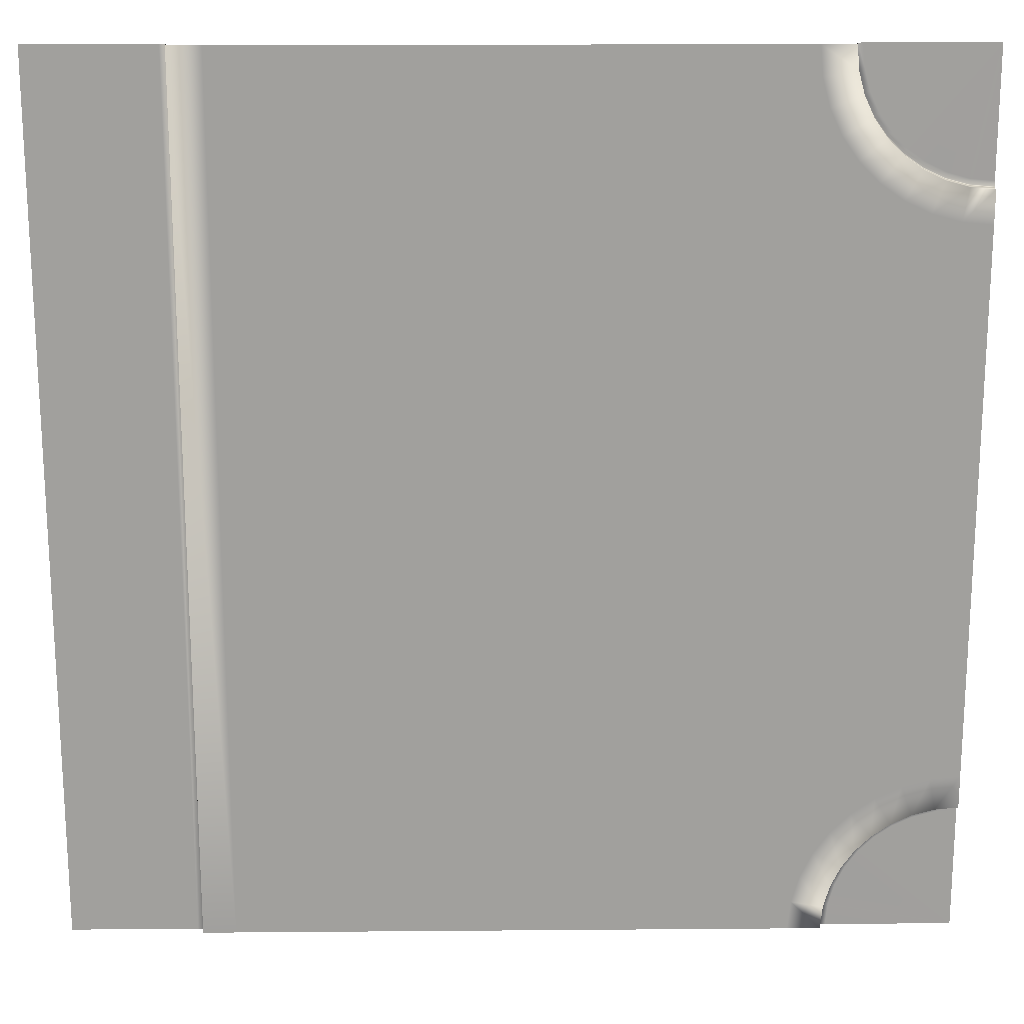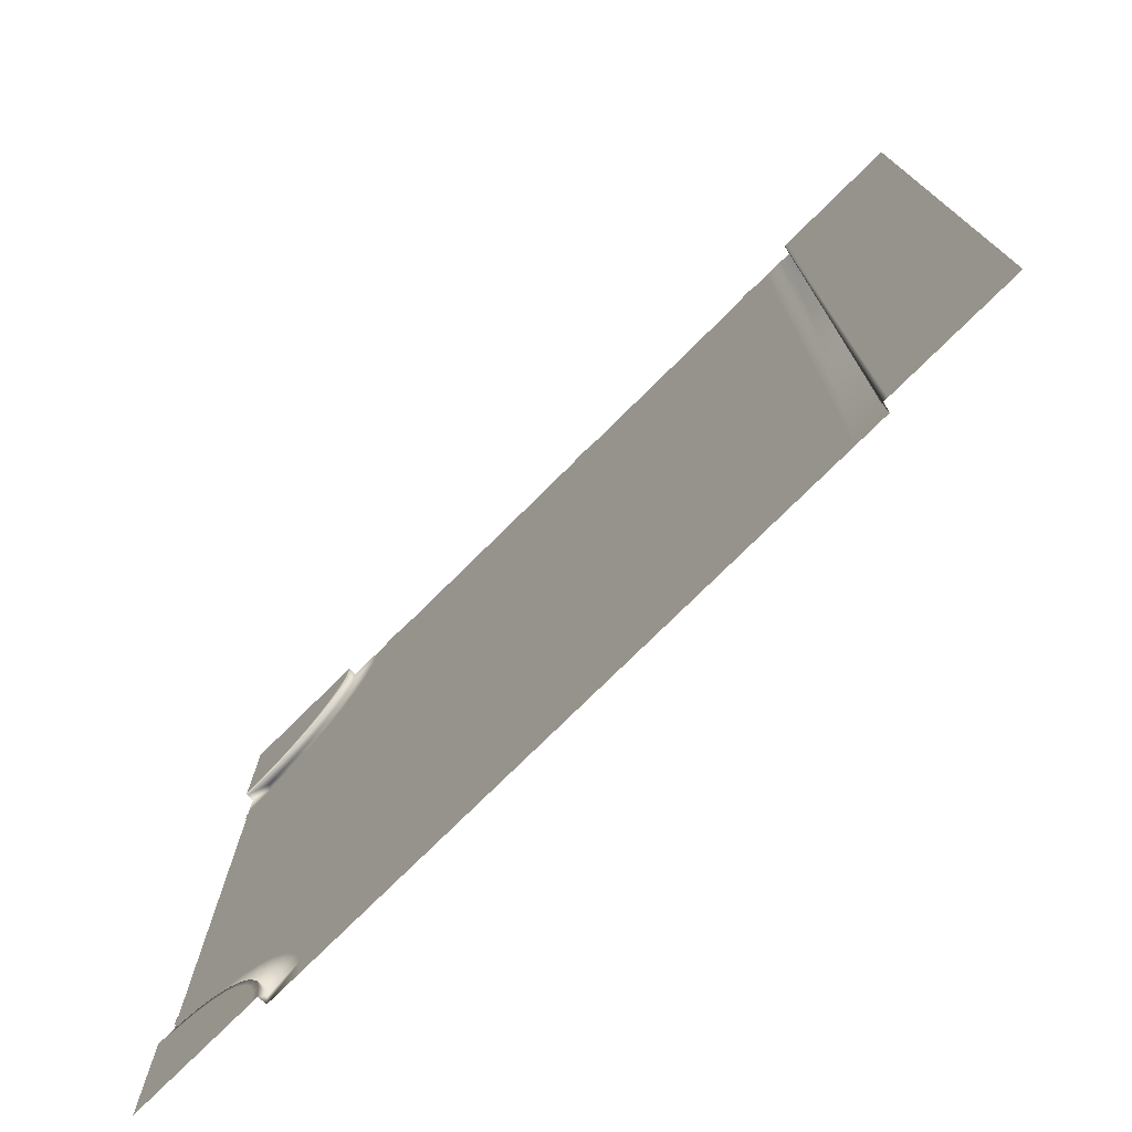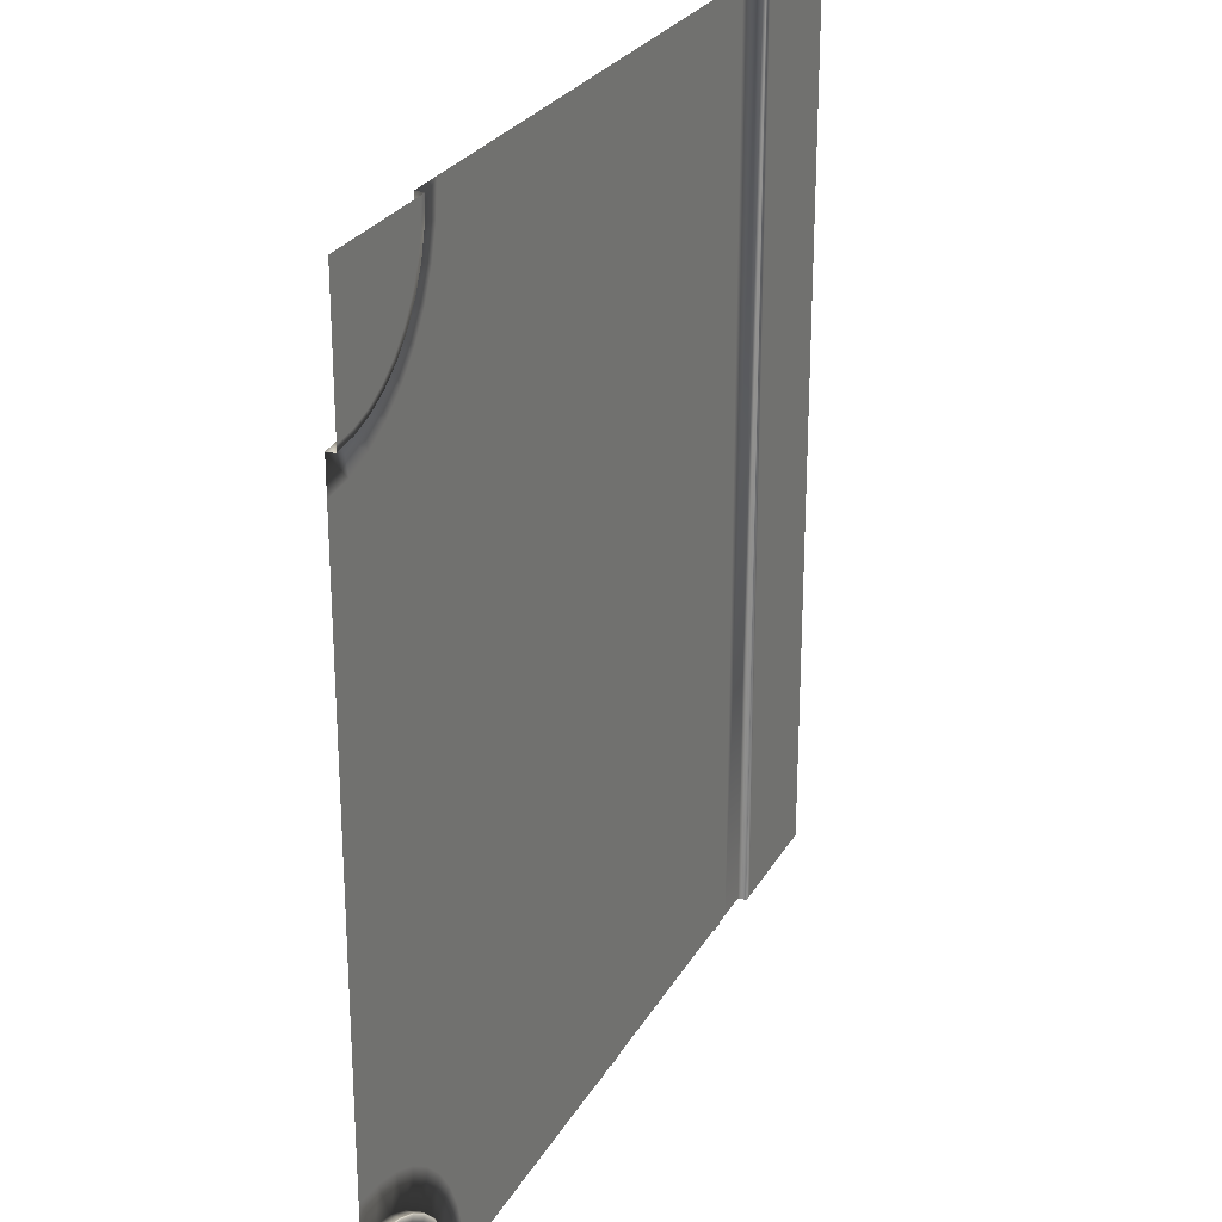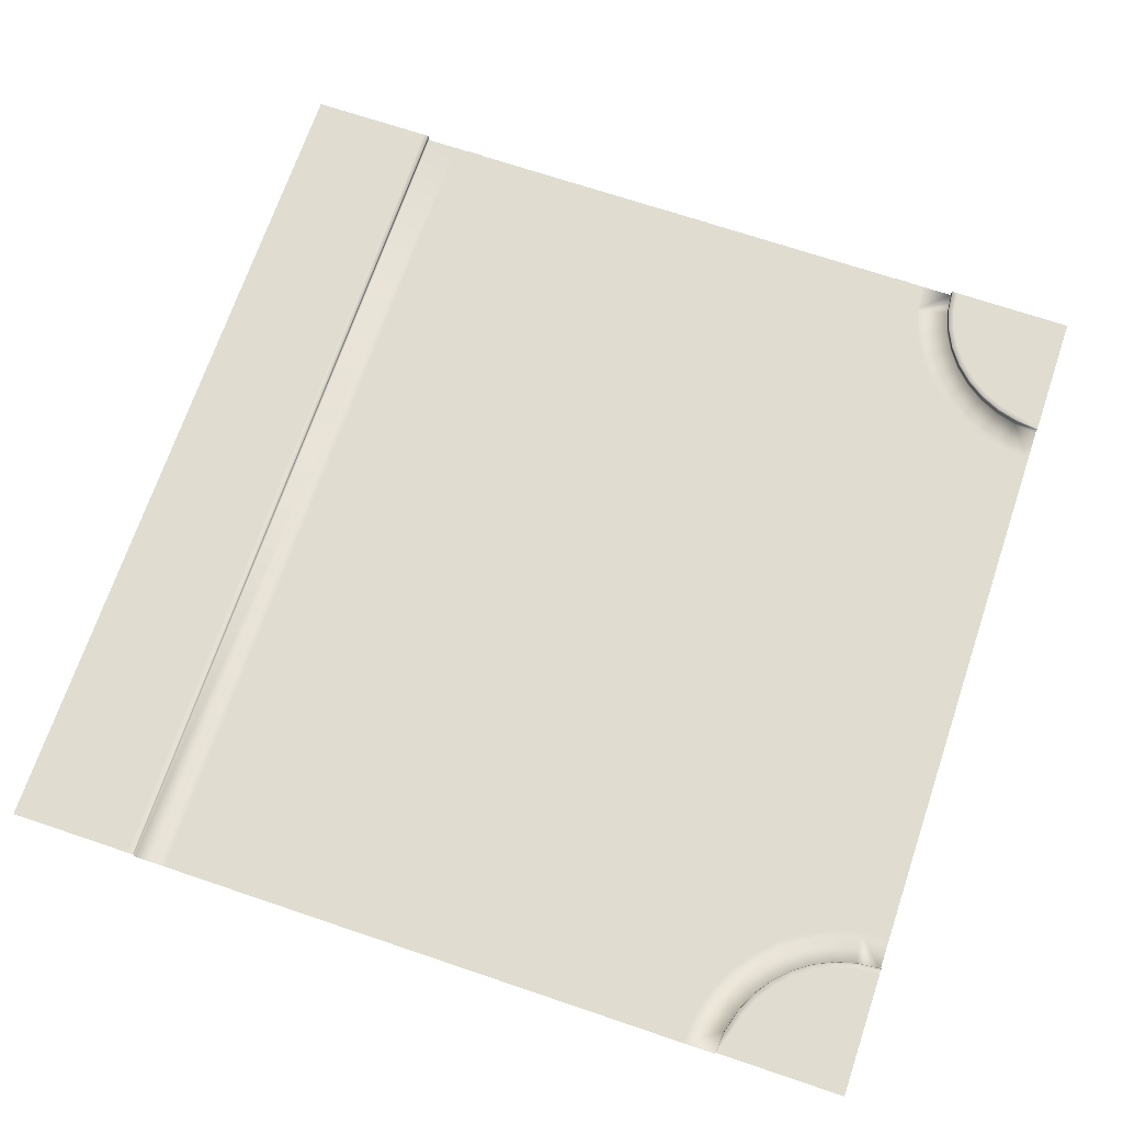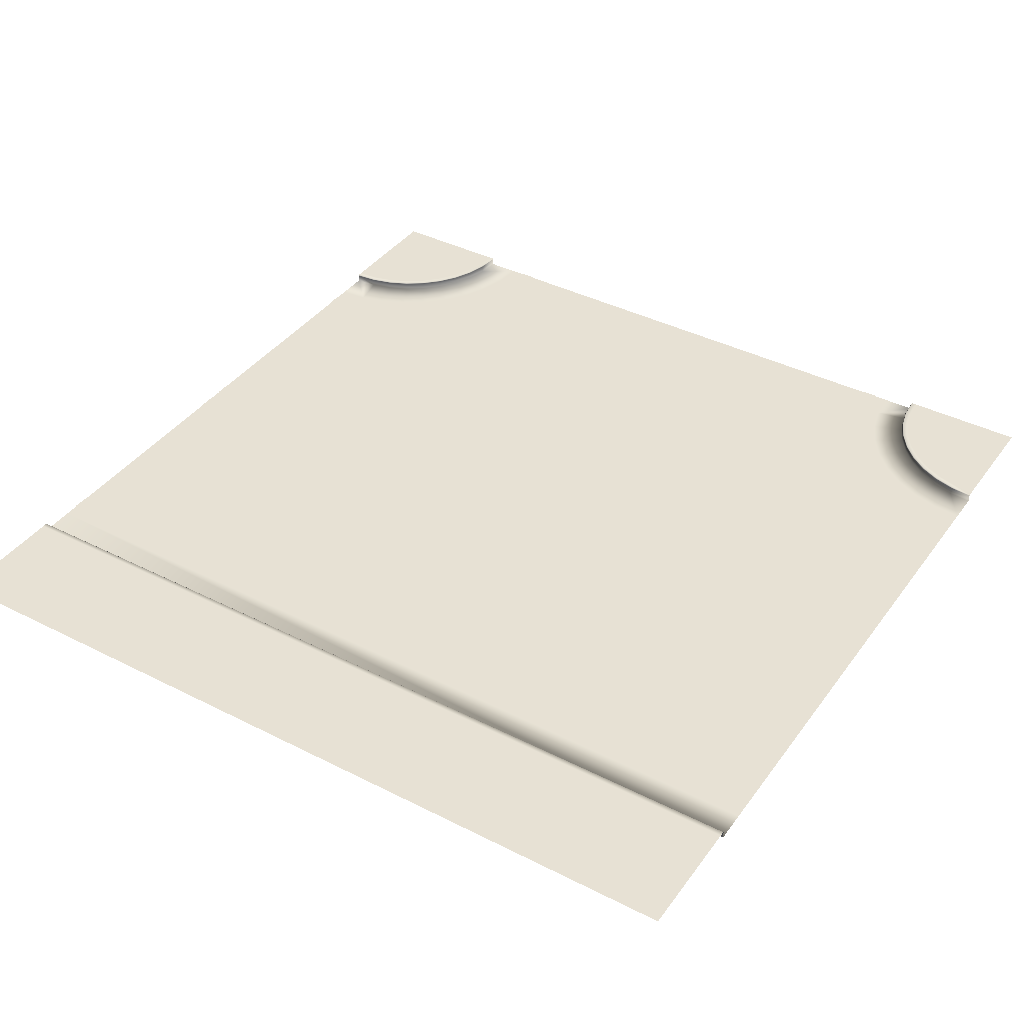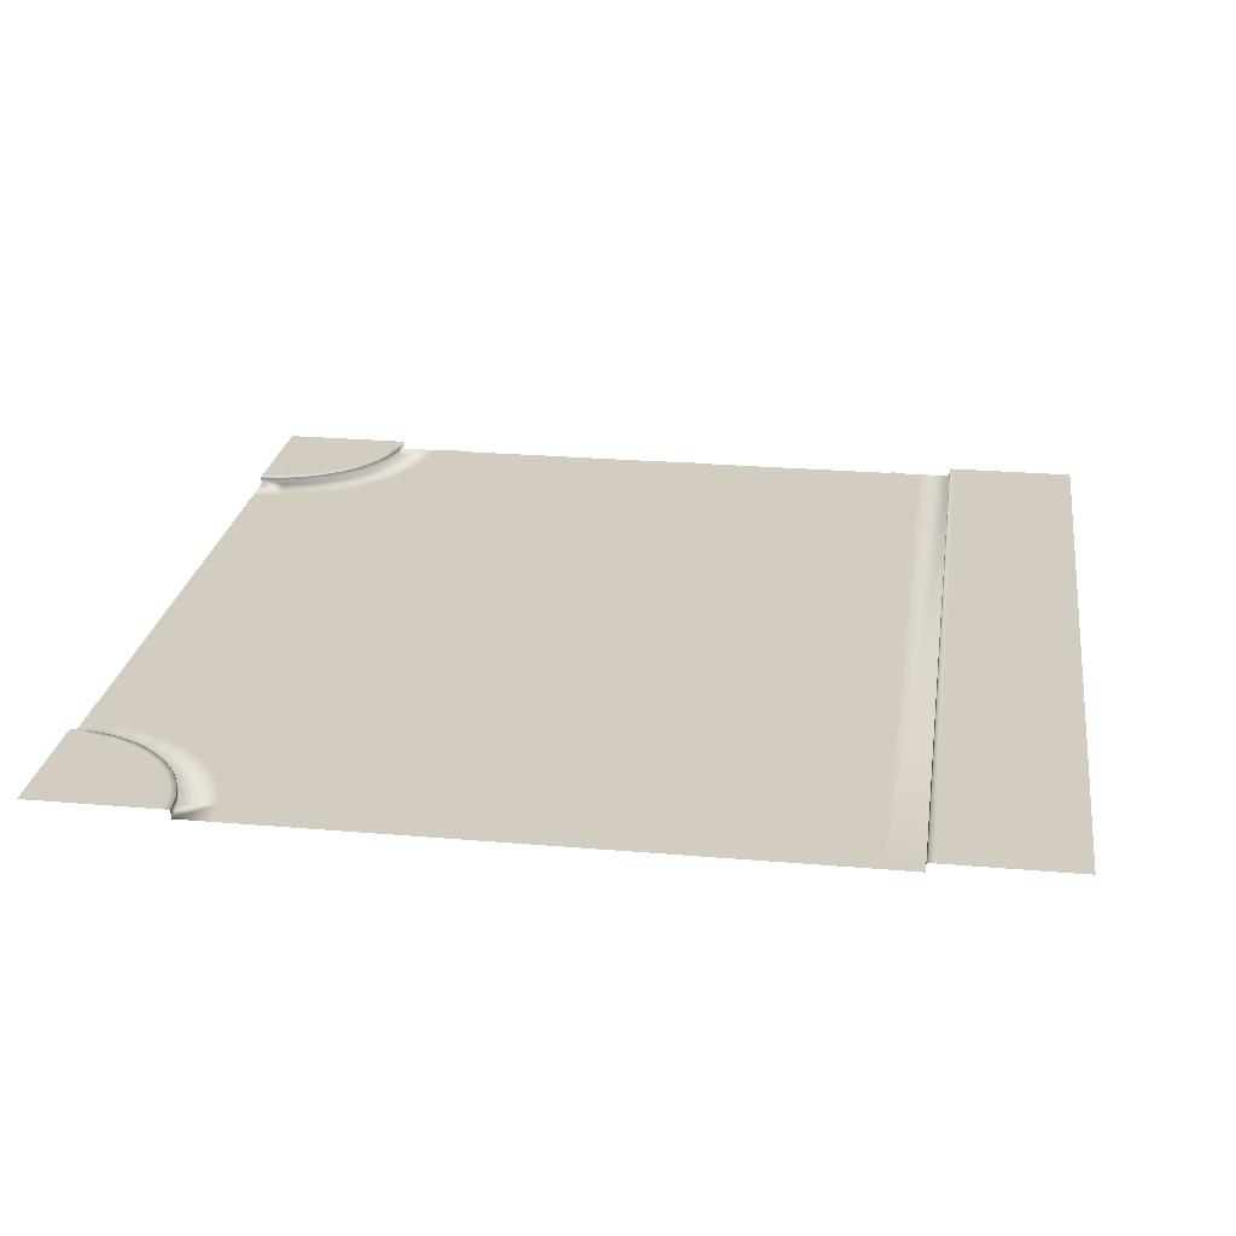
<metadata>
{"format":"obj","ext":"obj","renderer":"f3d","projection":"perspective","resolution":1024,"background":"white","views":[{"elev":18.6,"azim":-0.9,"up":"+Z"},{"elev":-76.5,"azim":-135.3,"up":"+Z"},{"elev":26.1,"azim":113.6,"up":"+Z"},{"elev":69.6,"azim":18.7,"up":"+Y"},{"elev":39.6,"azim":-57.7,"up":"+Y"},{"elev":24.3,"azim":-171.9,"up":"+Y"}]}
</metadata>
<code>
o Road_TCross
v -4.177 -2.6e-05 10
v -6.257 -2.5e-05 -10
v -6.257 -2.6e-05 10
v -4.177 -2.5e-05 -10
v -7.007 -2.6e-05 10
v -7.007 -2.5e-05 -10
v -10 0.1949 -10
v -7.151 0.1949 10
v -10 0.1949 10
v -7.012 0.1749 10
v -7.012 0.1749 -10
v -7.151 0.1949 -10
v -7.032 0.1949 10
v -7.032 0.1949 -10
v -5.906 0.01999 -10
v -5.557 0.01999 -10
v -5.557 0.01999 10
v -5.906 0.01999 10
v 10 -2.7e-05 4.177
v 10 -2.7e-05 6.257
v 10 -2.7e-05 7.007
v 10 0.1949 7.151
v 10 0.1949 10
v 10 0.1749 7.012
v 10 0.1949 7.032
v 10 0.01999 5.557
v 10 0.01999 5.906
v 6.257 -2.4e-05 10
v 4.177 -2.4e-05 10
v 7.007 -2.4e-05 10
v 5.906 0.01999 10
v 5.557 0.01999 10
v 6.317 -2.6e-05 9.331
v 6.491 -2.7e-05 8.695
v 6.769 -2.9e-05 8.11
v 7.138 -3e-05 7.588
v 7.588 -3.1e-05 7.138
v 8.11 -3.1e-05 6.769
v 8.695 -3.1e-05 6.491
v 9.331 -2.9e-05 6.317
v 9.464 -2.9e-05 7.055
v 8.956 -3e-05 7.194
v 8.489 -3e-05 7.416
v 8.072 -3e-05 7.711
v 7.711 -2.9e-05 8.072
v 7.416 -2.8e-05 8.489
v 7.194 -2.7e-05 8.956
v 7.055 -2.5e-05 9.464
v 9.465 0.1749 7.06
v 8.958 0.1749 7.199
v 8.492 0.1749 7.42
v 8.075 0.1749 7.715
v 7.715 0.1749 8.075
v 7.42 0.1749 8.492
v 7.199 0.1749 8.958
v 7.06 0.1749 9.465
v 9.469 0.1949 7.079
v 8.965 0.1949 7.218
v 8.502 0.1949 7.438
v 8.088 0.1949 7.731
v 7.731 0.1949 8.088
v 7.438 0.1949 8.502
v 7.218 0.1949 8.965
v 7.079 0.1949 9.469
v 9.49 0.1949 7.197
v 9.007 0.1949 7.33
v 8.562 0.1949 7.541
v 8.165 0.1949 7.822
v 7.822 0.1949 8.165
v 7.541 0.1949 8.562
v 7.33 0.1949 9.007
v 7.197 0.1949 9.49
v 5.628 0.01999 9.202
v 5.835 0.01999 8.451
v 6.164 0.01999 7.759
v 6.603 0.01999 7.138
v 7.138 0.01999 6.603
v 7.759 0.01999 6.164
v 8.451 0.01999 5.835
v 9.202 0.01999 5.628
v 9.265 0.01999 5.973
v 8.573 0.01999 6.163
v 7.935 0.01999 6.466
v 7.364 0.01999 6.87
v 6.87 0.01999 7.364
v 6.466 0.01999 7.935
v 6.163 0.01999 8.573
v 5.973 0.01999 9.265
v 4.177 -2.5e-05 4.177
v 6.257 -2.5e-05 6.257
v 7.012 0.1749 10
v 7.151 0.1949 10
v 7.032 0.1949 10
v 4.177 -2.7e-05 -10
v 6.257 -2.7e-05 -10
v 7.007 -2.7e-05 -10
v 7.151 0.1949 -10
v 10 0.1949 -10
v 7.012 0.1749 -10
v 7.032 0.1949 -10
v 5.557 0.01999 -10
v 5.906 0.01999 -10
v 10 -2.4e-05 -6.257
v 10 -2.4e-05 -4.177
v 10 -2.4e-05 -7.007
v 10 0.01999 -5.906
v 10 0.01999 -5.557
v 9.331 -2.6e-05 -6.317
v 8.695 -2.7e-05 -6.491
v 8.11 -2.9e-05 -6.769
v 7.588 -3e-05 -7.138
v 7.138 -3.1e-05 -7.588
v 6.769 -3.1e-05 -8.11
v 6.491 -3.1e-05 -8.695
v 6.317 -2.9e-05 -9.331
v 7.055 -2.9e-05 -9.464
v 7.194 -3e-05 -8.956
v 7.416 -3e-05 -8.489
v 7.711 -3e-05 -8.072
v 8.072 -2.9e-05 -7.711
v 8.489 -2.8e-05 -7.416
v 8.956 -2.7e-05 -7.194
v 9.464 -2.5e-05 -7.055
v 7.06 0.1749 -9.465
v 7.199 0.1749 -8.958
v 7.42 0.1749 -8.492
v 7.715 0.1749 -8.075
v 8.075 0.1749 -7.715
v 8.492 0.1749 -7.42
v 8.958 0.1749 -7.199
v 9.465 0.1749 -7.06
v 7.079 0.1949 -9.469
v 7.218 0.1949 -8.965
v 7.438 0.1949 -8.502
v 7.731 0.1949 -8.088
v 8.088 0.1949 -7.731
v 8.502 0.1949 -7.438
v 8.965 0.1949 -7.218
v 9.469 0.1949 -7.079
v 7.197 0.1949 -9.49
v 7.33 0.1949 -9.007
v 7.541 0.1949 -8.562
v 7.822 0.1949 -8.165
v 8.165 0.1949 -7.822
v 8.562 0.1949 -7.541
v 9.007 0.1949 -7.33
v 9.49 0.1949 -7.197
v 9.202 0.01999 -5.628
v 8.451 0.01999 -5.835
v 7.759 0.01999 -6.164
v 7.138 0.01999 -6.603
v 6.603 0.01999 -7.138
v 6.164 0.01999 -7.759
v 5.835 0.01999 -8.451
v 5.628 0.01999 -9.202
v 5.973 0.01999 -9.265
v 6.163 0.01999 -8.573
v 6.466 0.01999 -7.935
v 6.87 0.01999 -7.364
v 7.364 0.01999 -6.87
v 7.935 0.01999 -6.466
v 8.573 0.01999 -6.163
v 9.265 0.01999 -5.973
v 4.177 -2.5e-05 -4.177
v 6.257 -2.5e-05 -6.257
v 10 0.1749 -7.012
v 10 0.1949 -7.151
v 10 0.1949 -7.032
v 4.177 -2.6e-05 10
v 4.177 -2.5e-05 -10
v -4.177 -2.6e-05 10
v -4.177 -2.5e-05 -10
v 0.527 0.01367 -10
v 0.165 0.01367 10
v 0.165 0.01367 -10
v 0.527 0.01367 10
v -0.56 0.01367 10
v -0.198 0.01367 -10
v -0.198 0.01367 10
v -0.56 0.01367 -10
v 10 -2.5e-05 -0
v 4.177 -2.5e-05 -0
v 0 -2.6e-05 10
v 0 -2.5e-05 -10
f 183 184 172 171
f 169 170 184 183
f 182 181 104 164
f 89 19 181 182
f 3 1 4 2
f 13 10 11 14
f 5 3 2 6
f 9 8 12 7
f 10 5 6 11
f 13 14 12 8
f 30 91 56 48
f 91 93 64 56
f 93 92 72 64
f 48 56 55 47
f 47 55 54 46
f 46 54 53 45
f 45 53 52 44
f 44 52 51 43
f 43 51 50 42
f 42 50 49 41
f 41 49 24 21
f 56 64 63 55
f 55 63 62 54
f 54 62 61 53
f 53 61 60 52
f 52 60 59 51
f 51 59 58 50
f 50 58 57 49
f 49 57 25 24
f 64 72 71 63
f 63 71 70 62
f 62 70 69 61
f 61 69 68 60
f 60 68 67 59
f 59 67 66 58
f 58 66 65 57
f 57 65 22 25
f 105 166 131 123
f 166 168 139 131
f 168 167 147 139
f 123 131 130 122
f 122 130 129 121
f 121 129 128 120
f 120 128 127 119
f 119 127 126 118
f 118 126 125 117
f 117 125 124 116
f 116 124 99 96
f 131 139 138 130
f 130 138 137 129
f 129 137 136 128
f 128 136 135 127
f 127 135 134 126
f 126 134 133 125
f 125 133 132 124
f 124 132 100 99
f 139 147 146 138
f 138 146 145 137
f 137 145 144 136
f 136 144 143 135
f 135 143 142 134
f 134 142 141 133
f 133 141 140 132
f 132 140 97 100
f 28 30 48 33
f 92 23 72
f 33 48 47 34
f 34 47 46 35
f 35 46 45 36
f 36 45 44 37
f 37 44 43 38
f 38 43 42 39
f 39 42 41 40
f 40 41 21 20
f 72 23 71
f 71 23 70
f 70 23 69
f 69 23 68
f 68 23 67
f 67 23 66
f 66 23 65
f 65 23 22
f 40 20 90
f 40 90 39
f 39 90 38
f 38 90 37
f 37 90 36
f 36 90 35
f 35 90 34
f 34 90 33
f 33 90 28
f 28 90 89 29
f 20 19 89 90
f 103 105 123 108
f 167 98 147
f 108 123 122 109
f 109 122 121 110
f 110 121 120 111
f 111 120 119 112
f 112 119 118 113
f 113 118 117 114
f 114 117 116 115
f 115 116 96 95
f 147 98 146
f 146 98 145
f 145 98 144
f 144 98 143
f 143 98 142
f 142 98 141
f 141 98 140
f 140 98 97
f 115 95 165
f 115 165 114
f 114 165 113
f 113 165 112
f 112 165 111
f 111 165 110
f 110 165 109
f 109 165 108
f 108 165 103
f 103 165 164 104
f 95 94 164 165
f 18 17 16 15
f 32 31 88 73
f 73 88 87 74
f 74 87 86 75
f 75 86 85 76
f 76 85 84 77
f 77 84 83 78
f 78 83 82 79
f 79 82 81 80
f 80 81 27 26
f 107 106 163 148
f 148 163 162 149
f 149 162 161 150
f 150 161 160 151
f 151 160 159 152
f 152 159 158 153
f 153 158 157 154
f 154 157 156 155
f 155 156 102 101
f 178 180 177 179
f 174 176 173 175

</code>
